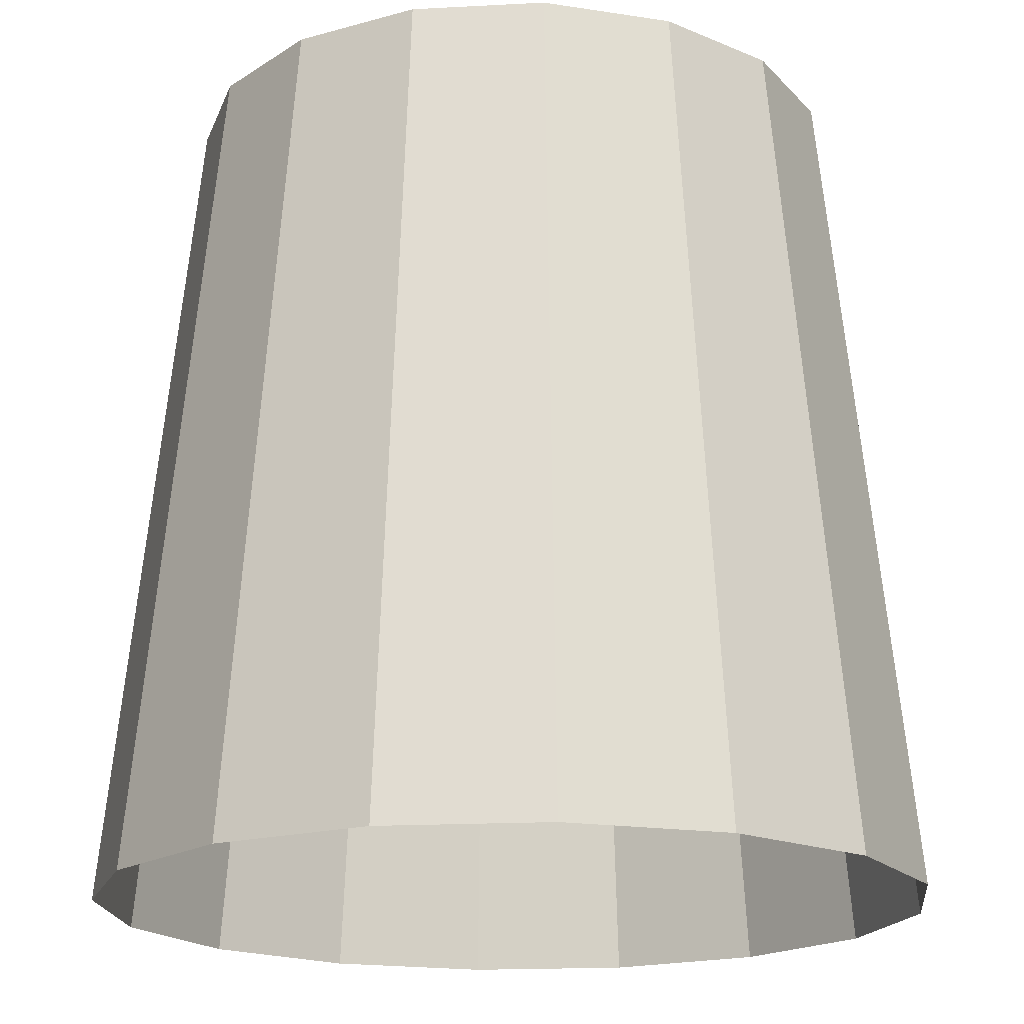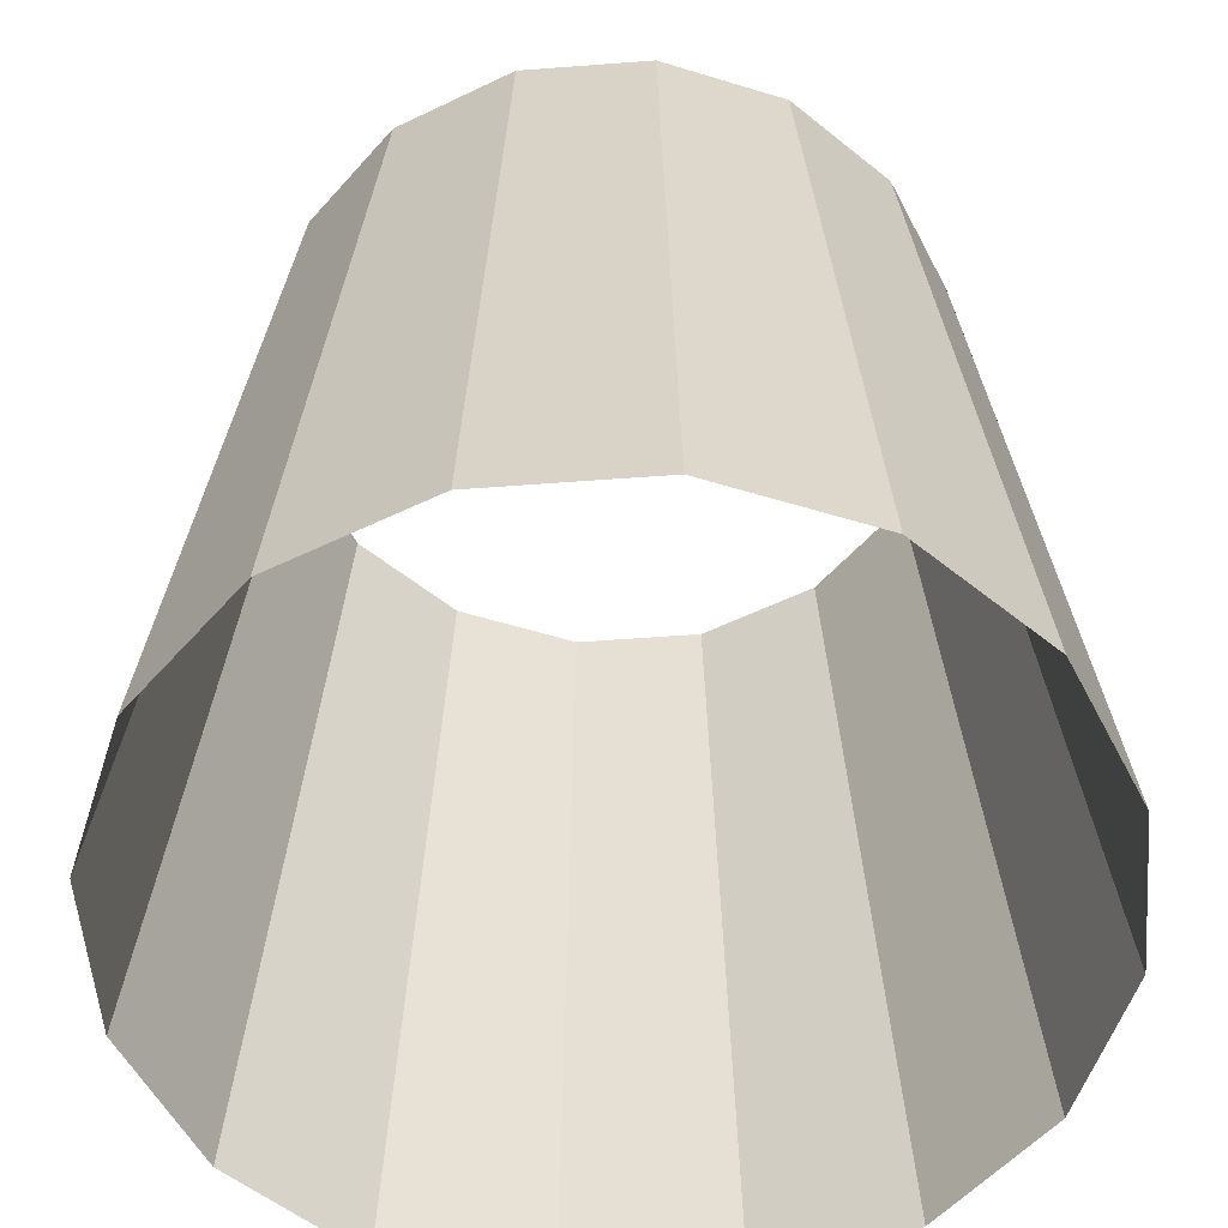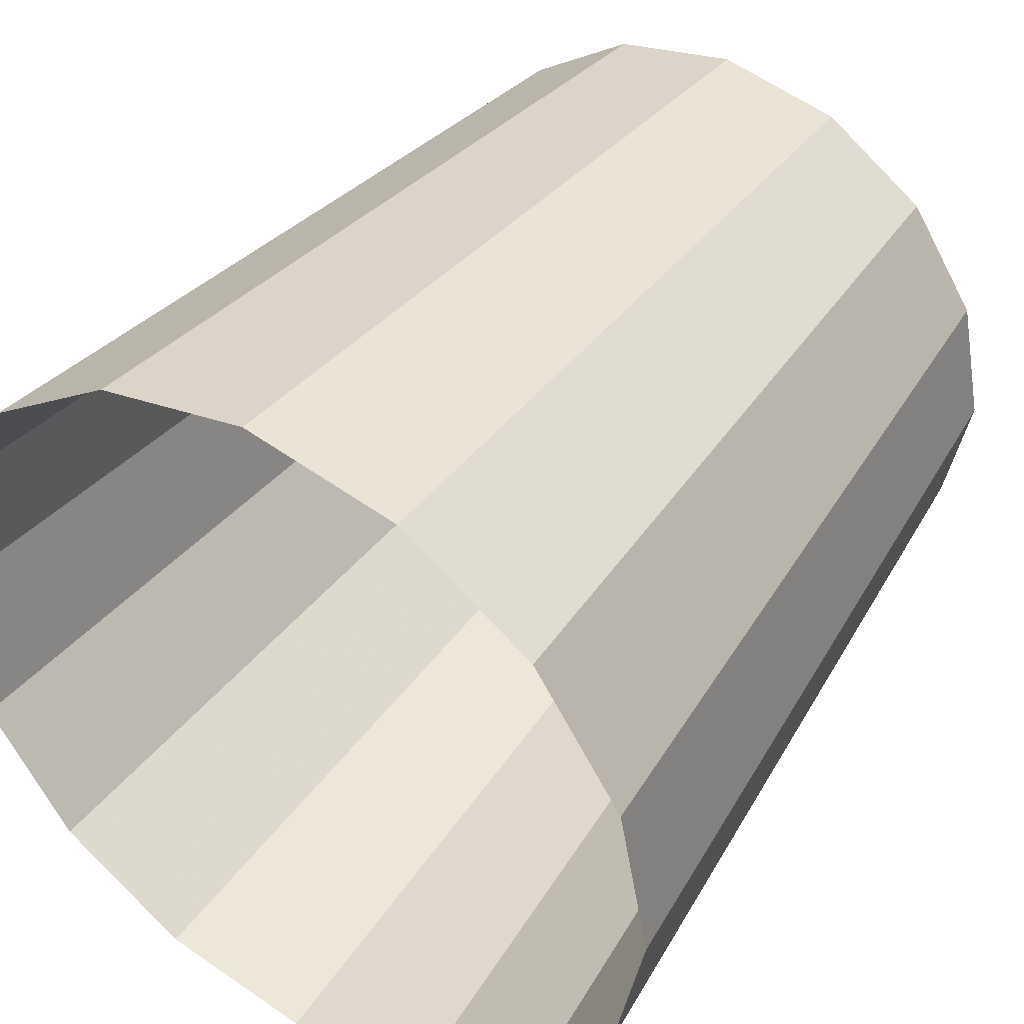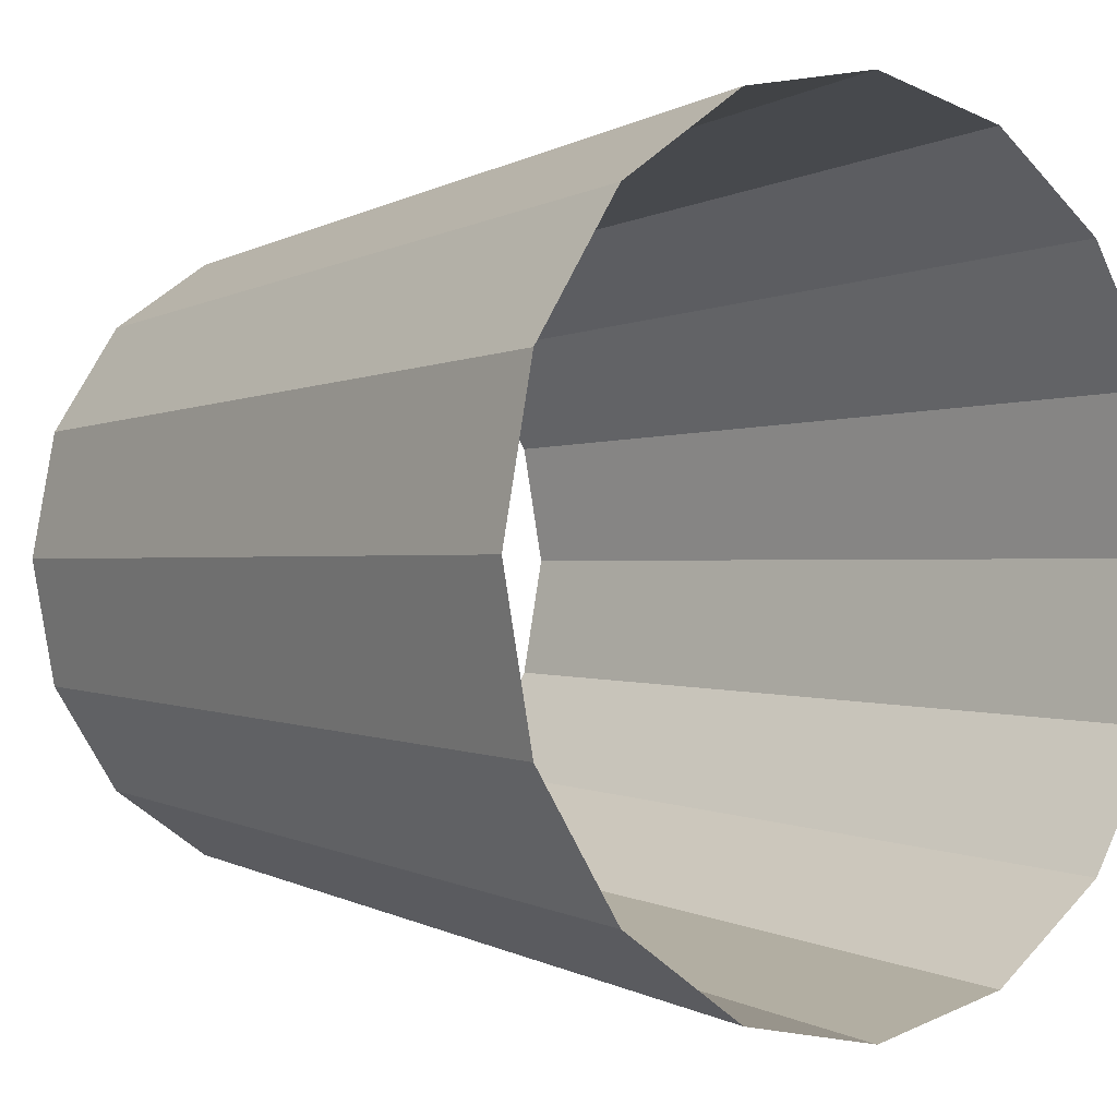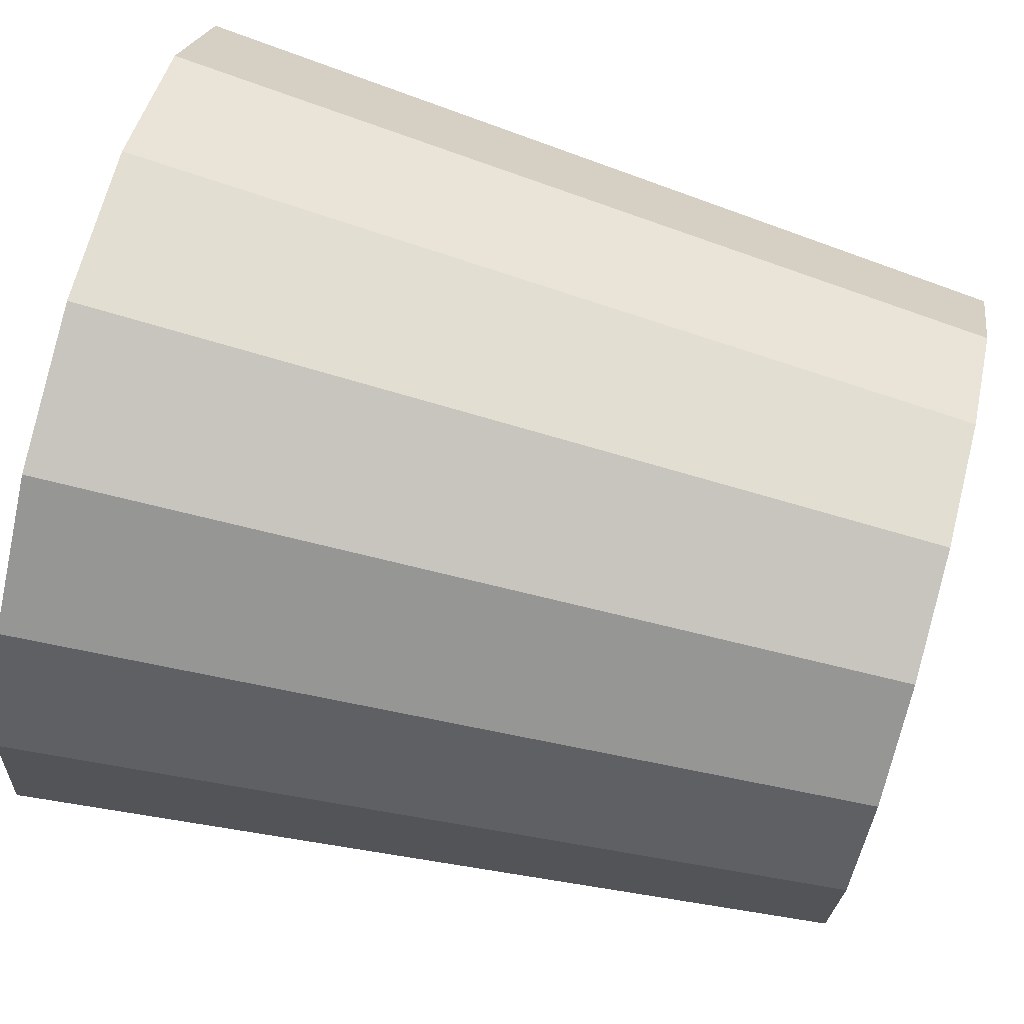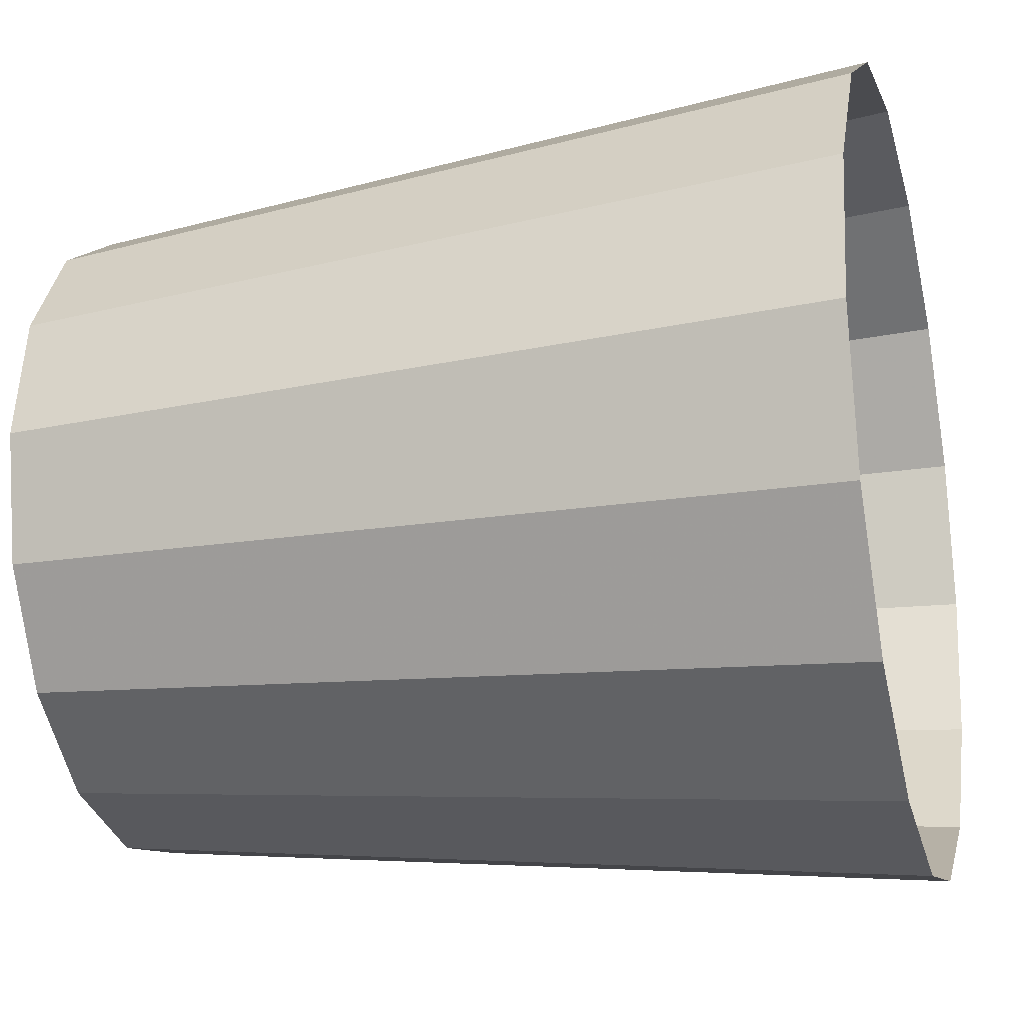
<metadata>
{"format":"obj","ext":"obj","renderer":"f3d","projection":"perspective","resolution":1024,"background":"white","views":[{"elev":-18.4,"azim":152.1,"up":"+Y"},{"elev":-54.7,"azim":-164.2,"up":"+Y"},{"elev":42.5,"azim":33.3,"up":"+Z"},{"elev":-0.3,"azim":-40.8,"up":"+Z"},{"elev":77.8,"azim":104.7,"up":"+Z"},{"elev":-21.4,"azim":-74.6,"up":"+Z"}]}
</metadata>
<code>
v 1 -1 0
v 0.9239 -1 0.3827
v 0.7071 -1 0.7071
v 0.3827 -1 0.9239
v 0 -1 1
v -0.3827 -1 0.9239
v -0.7071 -1 0.7071
v -0.9239 -1 0.3827
v -1 -1 0
v -0.9239 -1 -0.3827
v -0.7071 -1 -0.7071
v -0.3827 -1 -0.9239
v -0 -1 -1
v 0.3827 -1 -0.9239
v 0.7071 -1 -0.7071
v 0.9239 -1 -0.3827
v 0.98 -0.8 0
v 0.9054 -0.8 0.375
v 0.693 -0.8 0.693
v 0.375 -0.8 0.9054
v 0 -0.8 0.98
v -0.375 -0.8 0.9054
v -0.693 -0.8 0.693
v -0.9054 -0.8 0.375
v -0.98 -0.8 0
v -0.9054 -0.8 -0.375
v -0.693 -0.8 -0.693
v -0.375 -0.8 -0.9054
v -0 -0.8 -0.98
v 0.375 -0.8 -0.9054
v 0.693 -0.8 -0.693
v 0.9054 -0.8 -0.375
v 0.96 -0.6 0
v 0.8869 -0.6 0.3674
v 0.6788 -0.6 0.6788
v 0.3674 -0.6 0.8869
v 0 -0.6 0.96
v -0.3674 -0.6 0.8869
v -0.6788 -0.6 0.6788
v -0.8869 -0.6 0.3674
v -0.96 -0.6 0
v -0.8869 -0.6 -0.3674
v -0.6788 -0.6 -0.6788
v -0.3674 -0.6 -0.8869
v -0 -0.6 -0.96
v 0.3674 -0.6 -0.8869
v 0.6788 -0.6 -0.6788
v 0.8869 -0.6 -0.3674
v 0.94 -0.4 0
v 0.8684 -0.4 0.3597
v 0.6647 -0.4 0.6647
v 0.3597 -0.4 0.8684
v 0 -0.4 0.94
v -0.3597 -0.4 0.8684
v -0.6647 -0.4 0.6647
v -0.8684 -0.4 0.3597
v -0.94 -0.4 0
v -0.8684 -0.4 -0.3597
v -0.6647 -0.4 -0.6647
v -0.3597 -0.4 -0.8684
v -0 -0.4 -0.94
v 0.3597 -0.4 -0.8684
v 0.6647 -0.4 -0.6647
v 0.8684 -0.4 -0.3597
v 0.92 -0.2 0
v 0.85 -0.2 0.3521
v 0.6505 -0.2 0.6505
v 0.3521 -0.2 0.85
v 0 -0.2 0.92
v -0.3521 -0.2 0.85
v -0.6505 -0.2 0.6505
v -0.85 -0.2 0.3521
v -0.92 -0.2 0
v -0.85 -0.2 -0.3521
v -0.6505 -0.2 -0.6505
v -0.3521 -0.2 -0.85
v -0 -0.2 -0.92
v 0.3521 -0.2 -0.85
v 0.6505 -0.2 -0.6505
v 0.85 -0.2 -0.3521
v 0.9 0 0
v 0.8315 0 0.3444
v 0.6364 0 0.6364
v 0.3444 0 0.8315
v 0 0 0.9
v -0.3444 0 0.8315
v -0.6364 0 0.6364
v -0.8315 0 0.3444
v -0.9 0 0
v -0.8315 0 -0.3444
v -0.6364 0 -0.6364
v -0.3444 0 -0.8315
v -0 0 -0.9
v 0.3444 0 -0.8315
v 0.6364 0 -0.6364
v 0.8315 0 -0.3444
v 0.88 0.2 0
v 0.813 0.2 0.3368
v 0.6223 0.2 0.6223
v 0.3368 0.2 0.813
v 0 0.2 0.88
v -0.3368 0.2 0.813
v -0.6223 0.2 0.6223
v -0.813 0.2 0.3368
v -0.88 0.2 0
v -0.813 0.2 -0.3368
v -0.6223 0.2 -0.6223
v -0.3368 0.2 -0.813
v -0 0.2 -0.88
v 0.3368 0.2 -0.813
v 0.6223 0.2 -0.6223
v 0.813 0.2 -0.3368
v 0.86 0.4 0
v 0.7945 0.4 0.3291
v 0.6081 0.4 0.6081
v 0.3291 0.4 0.7945
v 0 0.4 0.86
v -0.3291 0.4 0.7945
v -0.6081 0.4 0.6081
v -0.7945 0.4 0.3291
v -0.86 0.4 0
v -0.7945 0.4 -0.3291
v -0.6081 0.4 -0.6081
v -0.3291 0.4 -0.7945
v -0 0.4 -0.86
v 0.3291 0.4 -0.7945
v 0.6081 0.4 -0.6081
v 0.7945 0.4 -0.3291
v 0.84 0.6 0
v 0.7761 0.6 0.3215
v 0.594 0.6 0.594
v 0.3215 0.6 0.7761
v 0 0.6 0.84
v -0.3215 0.6 0.7761
v -0.594 0.6 0.594
v -0.7761 0.6 0.3215
v -0.84 0.6 0
v -0.7761 0.6 -0.3215
v -0.594 0.6 -0.594
v -0.3215 0.6 -0.7761
v -0 0.6 -0.84
v 0.3215 0.6 -0.7761
v 0.594 0.6 -0.594
v 0.7761 0.6 -0.3215
v 0.82 0.8 0
v 0.7576 0.8 0.3138
v 0.5798 0.8 0.5798
v 0.3138 0.8 0.7576
v 0 0.8 0.82
v -0.3138 0.8 0.7576
v -0.5798 0.8 0.5798
v -0.7576 0.8 0.3138
v -0.82 0.8 0
v -0.7576 0.8 -0.3138
v -0.5798 0.8 -0.5798
v -0.3138 0.8 -0.7576
v -0 0.8 -0.82
v 0.3138 0.8 -0.7576
v 0.5798 0.8 -0.5798
v 0.7576 0.8 -0.3138
v 0.8 1 0
v 0.7391 1 0.3061
v 0.5657 1 0.5657
v 0.3061 1 0.7391
v 0 1 0.8
v -0.3061 1 0.7391
v -0.5657 1 0.5657
v -0.7391 1 0.3061
v -0.8 1 0
v -0.7391 1 -0.3061
v -0.5657 1 -0.5657
v -0.3061 1 -0.7391
v -0 1 -0.8
v 0.3061 1 -0.7391
v 0.5657 1 -0.5657
v 0.7391 1 -0.3061
f 1 2 17
f 2 18 17
f 2 3 18
f 3 19 18
f 3 4 19
f 4 20 19
f 4 5 20
f 5 21 20
f 5 6 21
f 6 22 21
f 6 7 22
f 7 23 22
f 7 8 23
f 8 24 23
f 8 9 24
f 9 25 24
f 9 10 25
f 10 26 25
f 10 11 26
f 11 27 26
f 11 12 27
f 12 28 27
f 12 13 28
f 13 29 28
f 13 14 29
f 14 30 29
f 14 15 30
f 15 31 30
f 15 16 31
f 16 32 31
f 16 1 32
f 1 17 32
f 17 18 33
f 18 34 33
f 18 19 34
f 19 35 34
f 19 20 35
f 20 36 35
f 20 21 36
f 21 37 36
f 21 22 37
f 22 38 37
f 22 23 38
f 23 39 38
f 23 24 39
f 24 40 39
f 24 25 40
f 25 41 40
f 25 26 41
f 26 42 41
f 26 27 42
f 27 43 42
f 27 28 43
f 28 44 43
f 28 29 44
f 29 45 44
f 29 30 45
f 30 46 45
f 30 31 46
f 31 47 46
f 31 32 47
f 32 48 47
f 32 17 48
f 17 33 48
f 33 34 49
f 34 50 49
f 34 35 50
f 35 51 50
f 35 36 51
f 36 52 51
f 36 37 52
f 37 53 52
f 37 38 53
f 38 54 53
f 38 39 54
f 39 55 54
f 39 40 55
f 40 56 55
f 40 41 56
f 41 57 56
f 41 42 57
f 42 58 57
f 42 43 58
f 43 59 58
f 43 44 59
f 44 60 59
f 44 45 60
f 45 61 60
f 45 46 61
f 46 62 61
f 46 47 62
f 47 63 62
f 47 48 63
f 48 64 63
f 48 33 64
f 33 49 64
f 49 50 65
f 50 66 65
f 50 51 66
f 51 67 66
f 51 52 67
f 52 68 67
f 52 53 68
f 53 69 68
f 53 54 69
f 54 70 69
f 54 55 70
f 55 71 70
f 55 56 71
f 56 72 71
f 56 57 72
f 57 73 72
f 57 58 73
f 58 74 73
f 58 59 74
f 59 75 74
f 59 60 75
f 60 76 75
f 60 61 76
f 61 77 76
f 61 62 77
f 62 78 77
f 62 63 78
f 63 79 78
f 63 64 79
f 64 80 79
f 64 49 80
f 49 65 80
f 65 66 81
f 66 82 81
f 66 67 82
f 67 83 82
f 67 68 83
f 68 84 83
f 68 69 84
f 69 85 84
f 69 70 85
f 70 86 85
f 70 71 86
f 71 87 86
f 71 72 87
f 72 88 87
f 72 73 88
f 73 89 88
f 73 74 89
f 74 90 89
f 74 75 90
f 75 91 90
f 75 76 91
f 76 92 91
f 76 77 92
f 77 93 92
f 77 78 93
f 78 94 93
f 78 79 94
f 79 95 94
f 79 80 95
f 80 96 95
f 80 65 96
f 65 81 96
f 81 82 97
f 82 98 97
f 82 83 98
f 83 99 98
f 83 84 99
f 84 100 99
f 84 85 100
f 85 101 100
f 85 86 101
f 86 102 101
f 86 87 102
f 87 103 102
f 87 88 103
f 88 104 103
f 88 89 104
f 89 105 104
f 89 90 105
f 90 106 105
f 90 91 106
f 91 107 106
f 91 92 107
f 92 108 107
f 92 93 108
f 93 109 108
f 93 94 109
f 94 110 109
f 94 95 110
f 95 111 110
f 95 96 111
f 96 112 111
f 96 81 112
f 81 97 112
f 97 98 113
f 98 114 113
f 98 99 114
f 99 115 114
f 99 100 115
f 100 116 115
f 100 101 116
f 101 117 116
f 101 102 117
f 102 118 117
f 102 103 118
f 103 119 118
f 103 104 119
f 104 120 119
f 104 105 120
f 105 121 120
f 105 106 121
f 106 122 121
f 106 107 122
f 107 123 122
f 107 108 123
f 108 124 123
f 108 109 124
f 109 125 124
f 109 110 125
f 110 126 125
f 110 111 126
f 111 127 126
f 111 112 127
f 112 128 127
f 112 97 128
f 97 113 128
f 113 114 129
f 114 130 129
f 114 115 130
f 115 131 130
f 115 116 131
f 116 132 131
f 116 117 132
f 117 133 132
f 117 118 133
f 118 134 133
f 118 119 134
f 119 135 134
f 119 120 135
f 120 136 135
f 120 121 136
f 121 137 136
f 121 122 137
f 122 138 137
f 122 123 138
f 123 139 138
f 123 124 139
f 124 140 139
f 124 125 140
f 125 141 140
f 125 126 141
f 126 142 141
f 126 127 142
f 127 143 142
f 127 128 143
f 128 144 143
f 128 113 144
f 113 129 144
f 129 130 145
f 130 146 145
f 130 131 146
f 131 147 146
f 131 132 147
f 132 148 147
f 132 133 148
f 133 149 148
f 133 134 149
f 134 150 149
f 134 135 150
f 135 151 150
f 135 136 151
f 136 152 151
f 136 137 152
f 137 153 152
f 137 138 153
f 138 154 153
f 138 139 154
f 139 155 154
f 139 140 155
f 140 156 155
f 140 141 156
f 141 157 156
f 141 142 157
f 142 158 157
f 142 143 158
f 143 159 158
f 143 144 159
f 144 160 159
f 144 129 160
f 129 145 160
f 145 146 161
f 146 162 161
f 146 147 162
f 147 163 162
f 147 148 163
f 148 164 163
f 148 149 164
f 149 165 164
f 149 150 165
f 150 166 165
f 150 151 166
f 151 167 166
f 151 152 167
f 152 168 167
f 152 153 168
f 153 169 168
f 153 154 169
f 154 170 169
f 154 155 170
f 155 171 170
f 155 156 171
f 156 172 171
f 156 157 172
f 157 173 172
f 157 158 173
f 158 174 173
f 158 159 174
f 159 175 174
f 159 160 175
f 160 176 175
f 160 145 176
f 145 161 176

</code>
